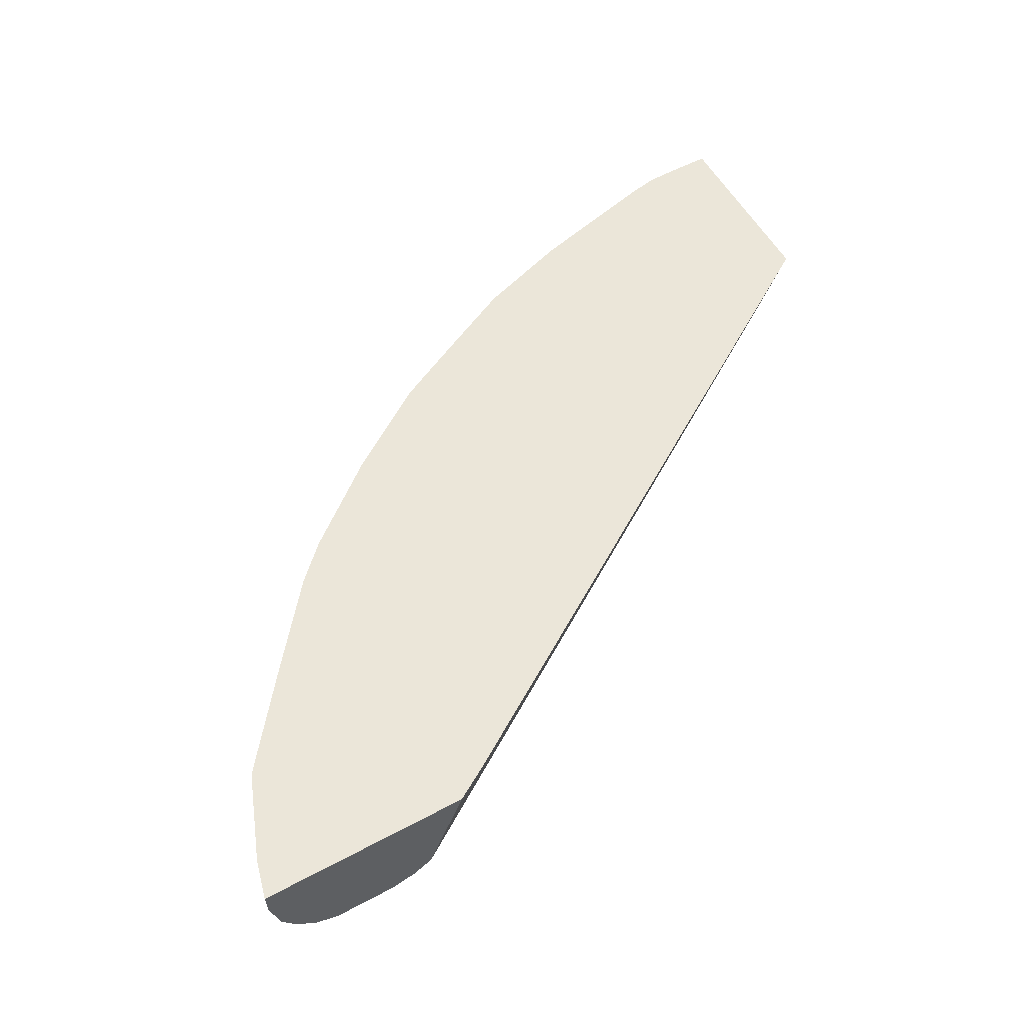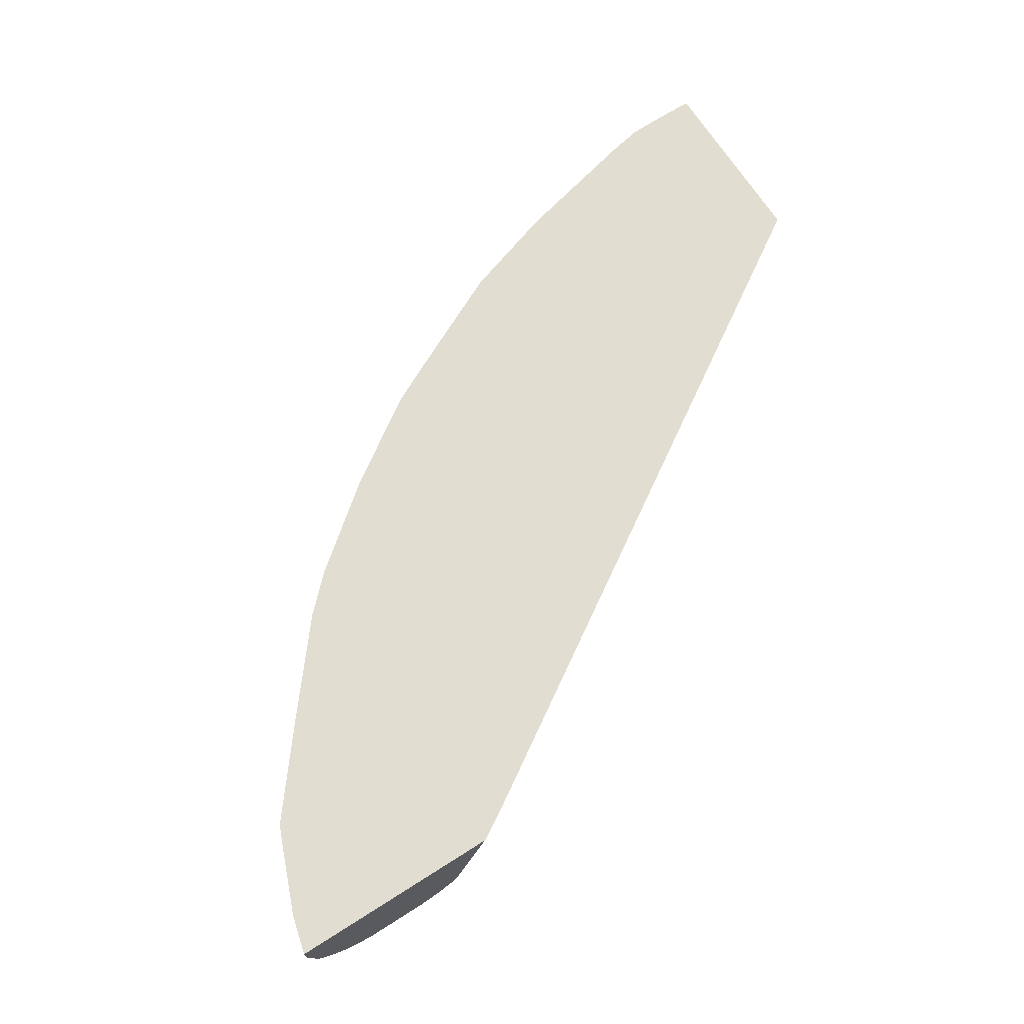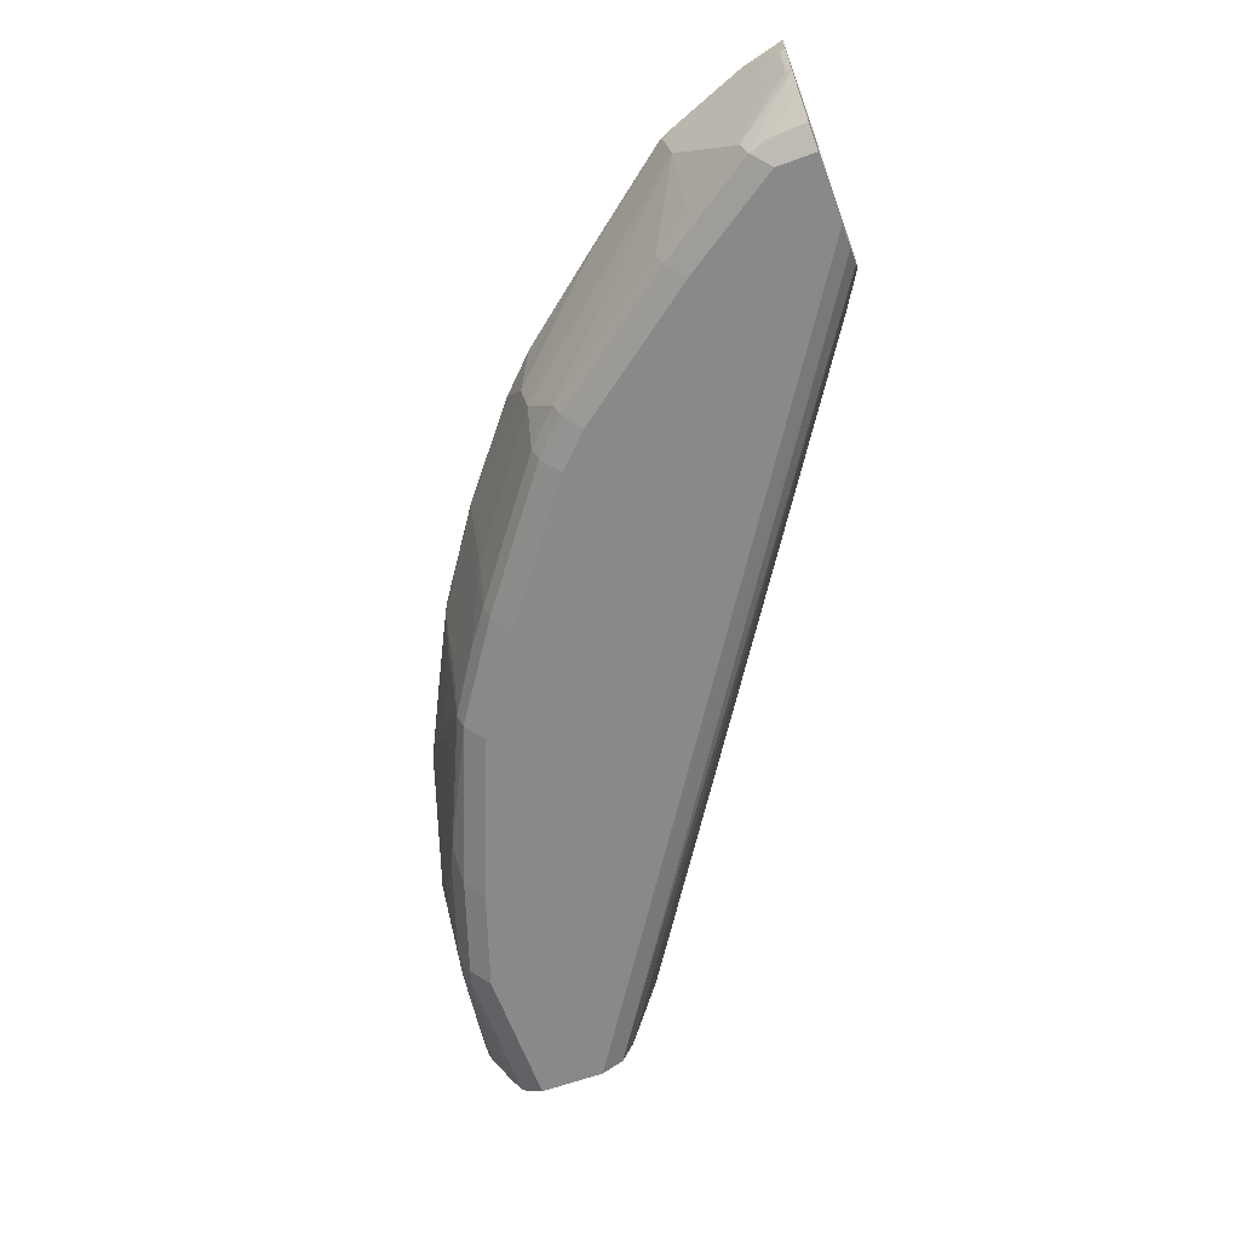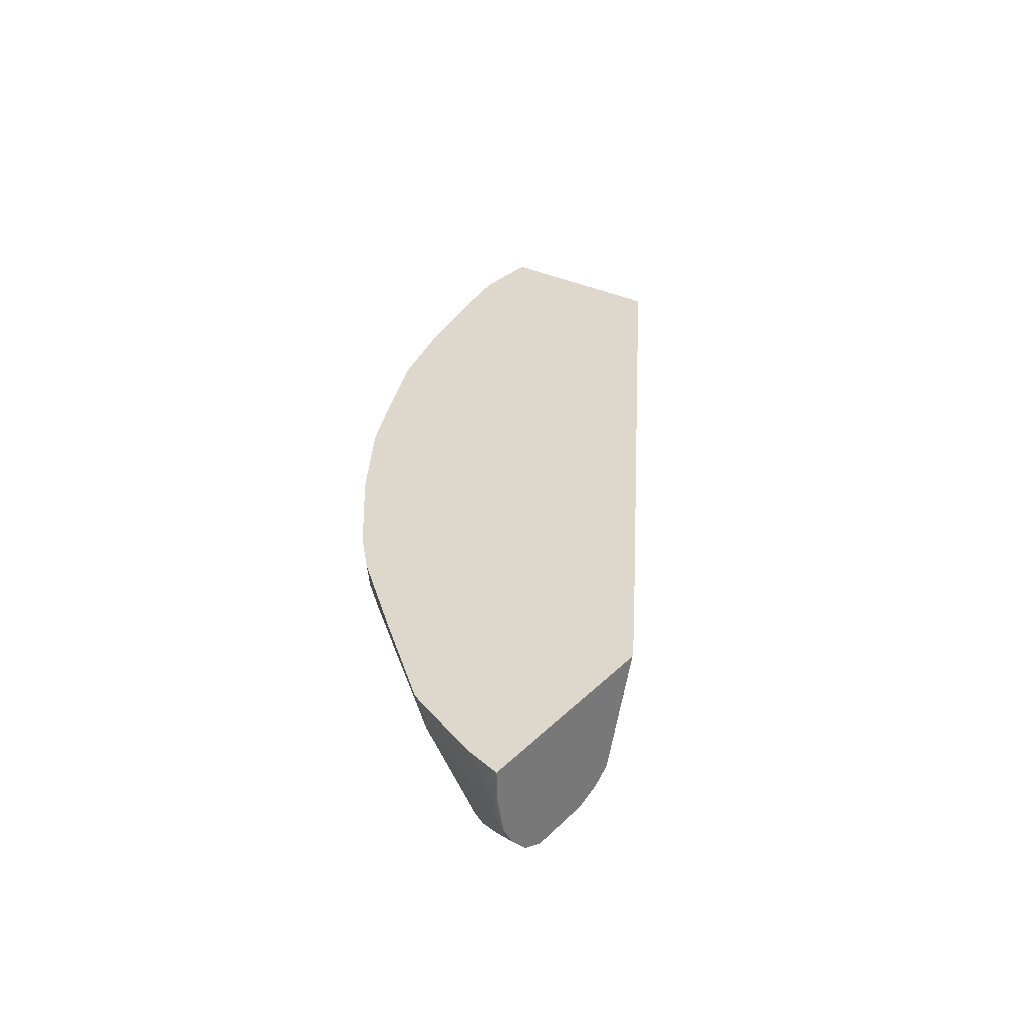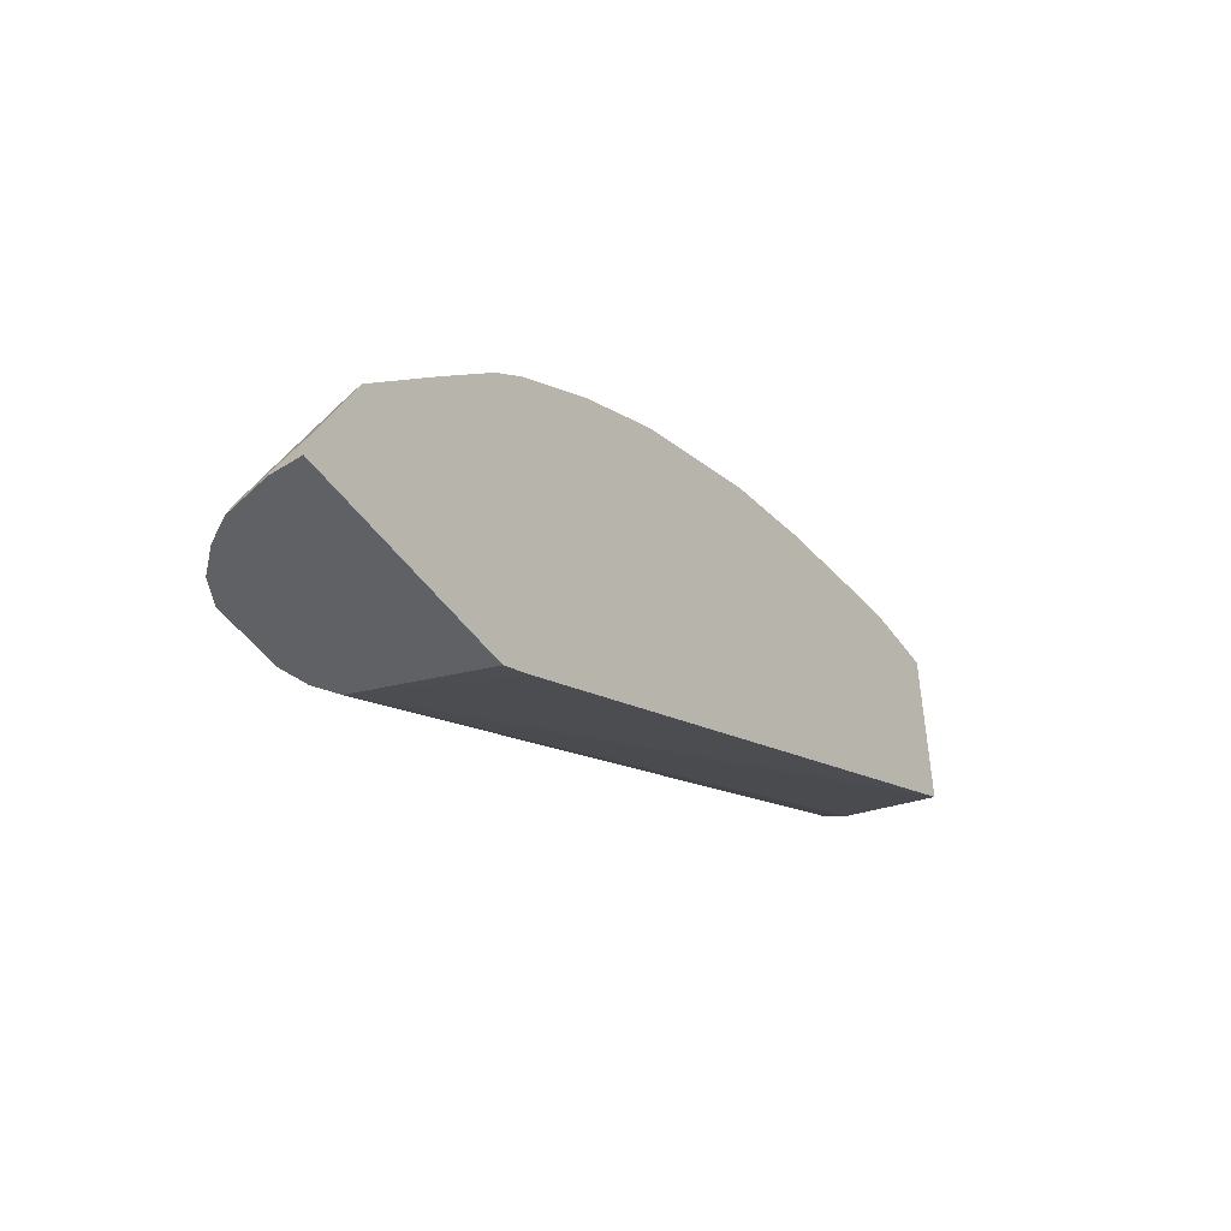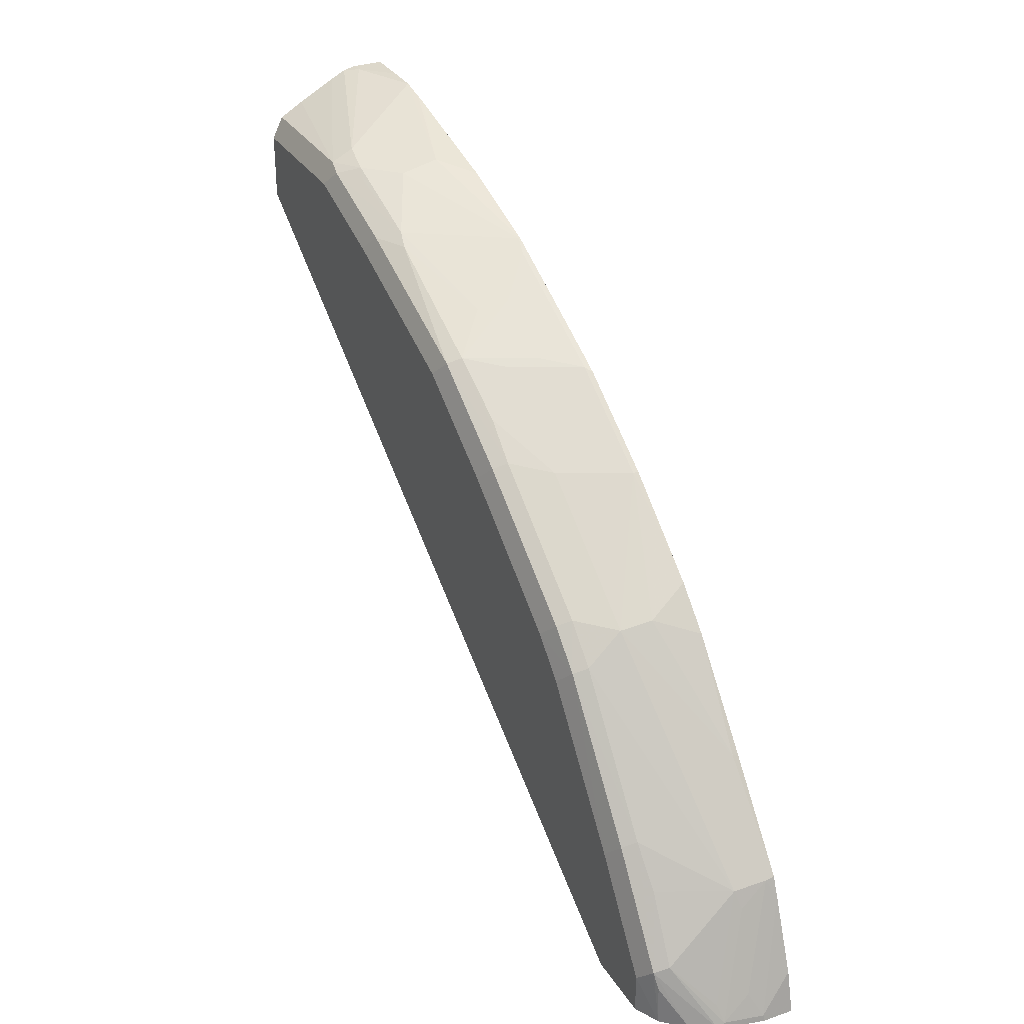
<metadata>
{"format":"obj","ext":"obj","renderer":"f3d","projection":"perspective","resolution":1024,"background":"white","views":[{"elev":56.4,"azim":150.9,"up":"+Y"},{"elev":68.8,"azim":147.6,"up":"+Y"},{"elev":-63.1,"azim":110.1,"up":"+Y"},{"elev":31.1,"azim":126.4,"up":"+Y"},{"elev":-49.0,"azim":124.0,"up":"+Z"},{"elev":31.5,"azim":63.3,"up":"+Z"}]}
</metadata>
<code>
v 0.3219 -0.6847 0.3057
v 0.3236 -0.6834 0.3057
v 0.3351 -0.7366 0.3057
v 0.3156 -0.6834 0.3058
v 0.4231 -0.6834 0.3057
v 0.2993 -0.6834 0.3156
v 0.3448 -0.7431 0.3057
v -0.02183 -0.7415 0.5412
v -0.02183 -0.7307 0.5358
v -0.02183 -0.6834 0.5224
v 0.4181 -0.6834 0.3254
v 0.4222 -0.6982 0.3085
v 0.4229 -0.6979 0.3057
v 0.3572 -0.7469 0.3057
v -0.02183 -0.7469 0.5521
v -0.02183 -0.6834 0.617
v 0.4045 -0.6834 0.3601
v 0.4222 -0.701 0.3057
v 0.4168 -0.7036 0.3194
v 0.4181 -0.7165 0.3085
v 0.3897 -0.7469 0.3057
v -0.02183 -0.7469 0.5846
v -0.02183 -0.6982 0.617
v -0.001406 -0.6834 0.617
v 0.4008 -0.6834 0.3692
v 0.4005 -0.6874 0.3681
v 0.4181 -0.7193 0.3057
v 0.4019 -0.7003 0.3573
v 0.4141 -0.7185 0.3167
v 0.4005 -0.7361 0.3356
v 0.4014 -0.7414 0.3057
v 0.3897 -0.7469 0.3248
v -0.02183 -0.7434 0.5917
v 0.04872 -0.7469 0.5846
v -0.02183 -0.7045 0.6156
v -0.01621 -0.6982 0.617
v 0.01501 -0.6834 0.6167
v 0.3985 -0.6834 0.3721
v 0.3653 -0.686 0.4141
v 0.3978 -0.7023 0.3654
v 0.4114 -0.7308 0.3057
v 0.3978 -0.7429 0.3329
v 0.3816 -0.7348 0.3654
v 0.4005 -0.7415 0.3248
v 0.3572 -0.7469 0.3735
v -0.02183 -0.7415 0.5954
v 0.04872 -0.7415 0.5954
v 0.09745 -0.7469 0.5683
v 0.05686 -0.7429 0.5927
v -0.02183 -0.7116 0.6121
v 0.04872 -0.7307 0.6008
v 0.0276 -0.6834 0.6142
v 0.06496 -0.7145 0.6008
v 0.08121 -0.6982 0.6008
v 0.3653 -0.6834 0.4141
v 0.3297 -0.6834 0.4582
v 0.3193 -0.7036 0.4655
v 0.3166 -0.7185 0.4627
v 0.368 -0.7361 0.3843
v 0.3193 -0.7361 0.4492
v 0.3653 -0.7429 0.3816
v 0.3166 -0.7429 0.4466
v 0.3085 -0.7469 0.4384
v -0.02183 -0.73 0.6022
v 0.06496 -0.7327 0.5967
v 0.1786 -0.7469 0.5358
v 0.1868 -0.7429 0.544
v 0.1056 -0.7429 0.5764
v 0.07311 -0.7348 0.5927
v 0.1137 -0.7327 0.5805
v 0.03252 -0.6834 0.6131
v 0.03313 -0.6834 0.613
v 0.08121 -0.7165 0.5967
v 0.1462 -0.684 0.5805
v 0.1462 -0.6834 0.5806
v 0.09806 -0.6834 0.5967
v 0.312 -0.6834 0.4758
v 0.2679 -0.686 0.5115
v 0.2517 -0.7185 0.5115
v 0.3031 -0.7361 0.4655
v 0.3004 -0.7429 0.4627
v 0.2922 -0.7469 0.4547
v 0.2273 -0.7469 0.5034
v 0.1895 -0.7361 0.5466
v 0.1218 -0.7348 0.5764
v 0.2354 -0.7429 0.5115
v 0.2381 -0.7361 0.5142
v 0.1705 -0.7185 0.5602
v 0.1543 -0.686 0.5764
v 0.1467 -0.6834 0.5804
v 0.2679 -0.6834 0.5115
v 0.2227 -0.6834 0.5422
v 0.2192 -0.686 0.544
v 0.203 -0.7185 0.544
v 0.2192 -0.7348 0.5277
v 0.1732 -0.7036 0.5629
v 0.2057 -0.7036 0.5466
v 0.1868 -0.686 0.5602
v 0.1792 -0.6834 0.5643
v 0.2111 -0.6834 0.5483
f 52 54 71
f 48 67 68
f 48 66 67
f 48 68 49
f 49 69 65
f 49 68 70
f 49 70 69
f 47 50 64
f 51 65 53
f 53 65 73
f 57 77 78
f 54 72 71
f 54 73 74
f 54 74 75
f 54 75 76
f 54 76 72
f 56 77 57
f 57 78 58
f 47 65 51
f 58 78 79
f 53 73 54
f 47 49 65
f 35 51 36
f 45 62 63
f 58 79 87
f 34 49 47
f 35 50 47
f 35 47 51
f 36 51 37
f 37 51 53
f 37 53 54
f 37 54 52
f 38 55 39
f 39 56 57
f 39 57 58
f 39 58 40
f 39 55 56
f 40 59 43
f 40 58 60
f 40 60 59
f 41 42 44
f 42 43 59
f 42 59 61
f 42 61 45
f 45 61 62
f 46 47 64
f 58 87 80
f 89 96 98
f 59 60 62
f 79 94 95
f 79 95 87
f 80 87 86
f 80 86 81
f 81 86 83
f 81 83 82
f 84 96 88
f 84 88 85
f 84 87 95
f 84 95 94
f 84 94 93
f 84 93 97
f 84 97 96
f 88 96 89
f 89 98 99
f 89 99 90
f 92 100 93
f 93 100 99
f 93 99 98
f 93 98 97
f 96 97 98
f 78 94 79
f 58 80 60
f 78 93 94
f 78 91 92
f 59 62 61
f 60 80 62
f 62 80 81
f 62 81 82
f 62 82 63
f 65 69 70
f 65 70 73
f 66 83 67
f 67 84 85
f 67 85 68
f 67 83 86
f 67 86 87
f 67 87 84
f 68 85 70
f 70 85 88
f 70 88 74
f 70 74 73
f 74 88 89
f 74 89 90
f 74 90 75
f 77 91 78
f 78 92 93
f 33 47 46
f 34 48 49
f 32 42 45
f 2 100 92
f 2 92 91
f 2 91 77
f 2 77 56
f 2 56 55
f 2 55 38
f 2 38 25
f 2 25 17
f 2 17 11
f 2 11 5
f 3 6 4
f 3 7 8
f 3 8 9
f 3 9 10
f 3 10 6
f 5 11 12
f 5 12 13
f 7 14 15
f 7 15 8
f 8 15 22
f 8 22 33
f 2 99 100
f 8 33 46
f 2 90 99
f 2 76 75
f 33 34 47
f 1 2 5
f 1 5 13
f 1 13 18
f 1 18 27
f 1 27 41
f 1 41 31
f 1 31 21
f 1 21 14
f 1 14 7
f 1 7 3
f 1 3 4
f 1 4 2
f 2 6 10
f 2 10 16
f 2 16 24
f 2 24 37
f 2 37 52
f 2 52 71
f 2 71 72
f 2 72 76
f 2 75 90
f 8 46 64
f 2 4 6
f 8 50 35
f 19 28 20
f 20 28 29
f 20 29 30
f 20 30 27
f 21 31 32
f 22 34 33
f 23 35 36
f 24 36 37
f 25 38 39
f 25 39 26
f 26 40 28
f 26 39 40
f 27 30 42
f 31 42 32
f 28 40 29
f 29 40 30
f 30 40 43
f 30 43 42
f 31 41 44
f 31 44 42
f 8 64 50
f 19 26 28
f 17 26 19
f 27 42 41
f 16 36 24
f 8 35 23
f 17 25 26
f 8 23 16
f 8 16 10
f 11 17 12
f 12 18 13
f 12 17 19
f 12 19 20
f 12 20 27
f 12 27 18
f 14 21 32
f 8 10 9
f 14 45 63
f 14 63 82
f 14 82 83
f 14 83 66
f 14 66 48
f 14 48 34
f 14 34 22
f 16 23 36
f 14 32 45
f 14 22 15

</code>
